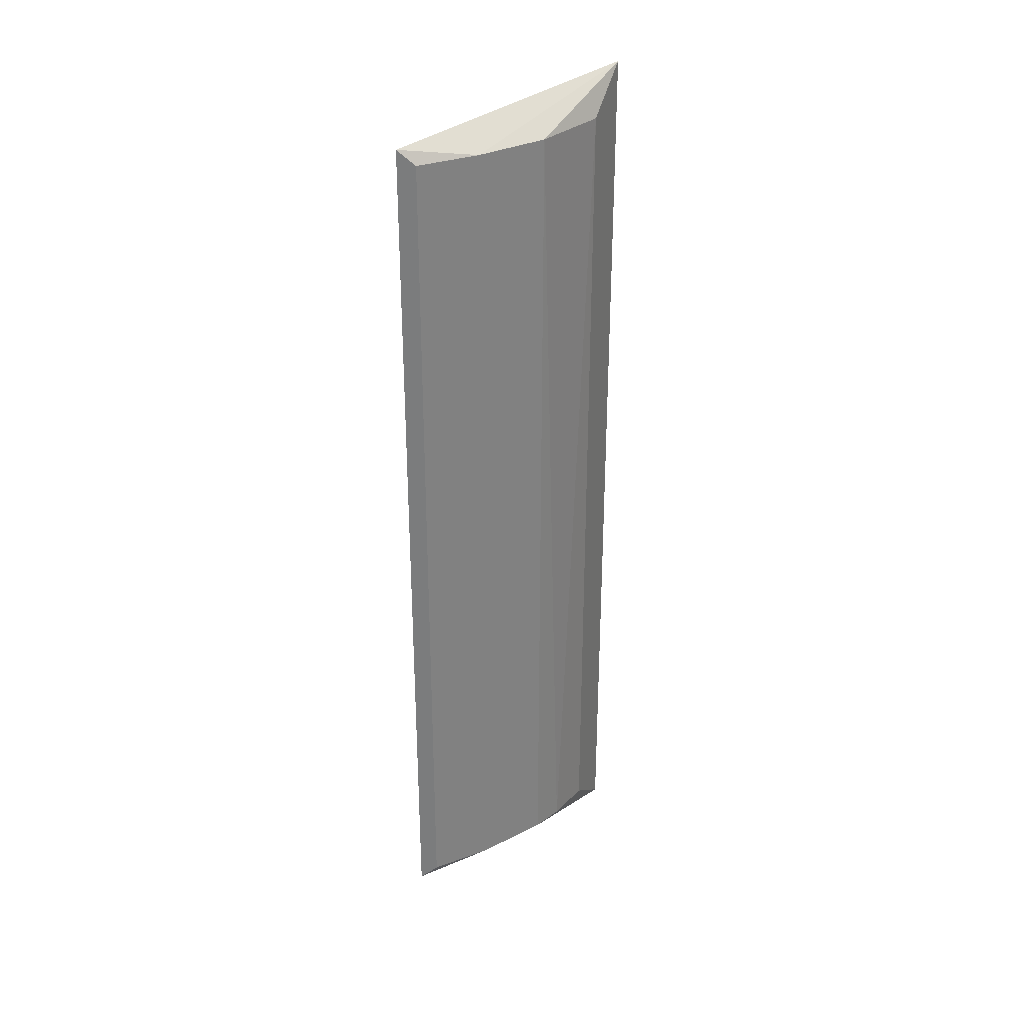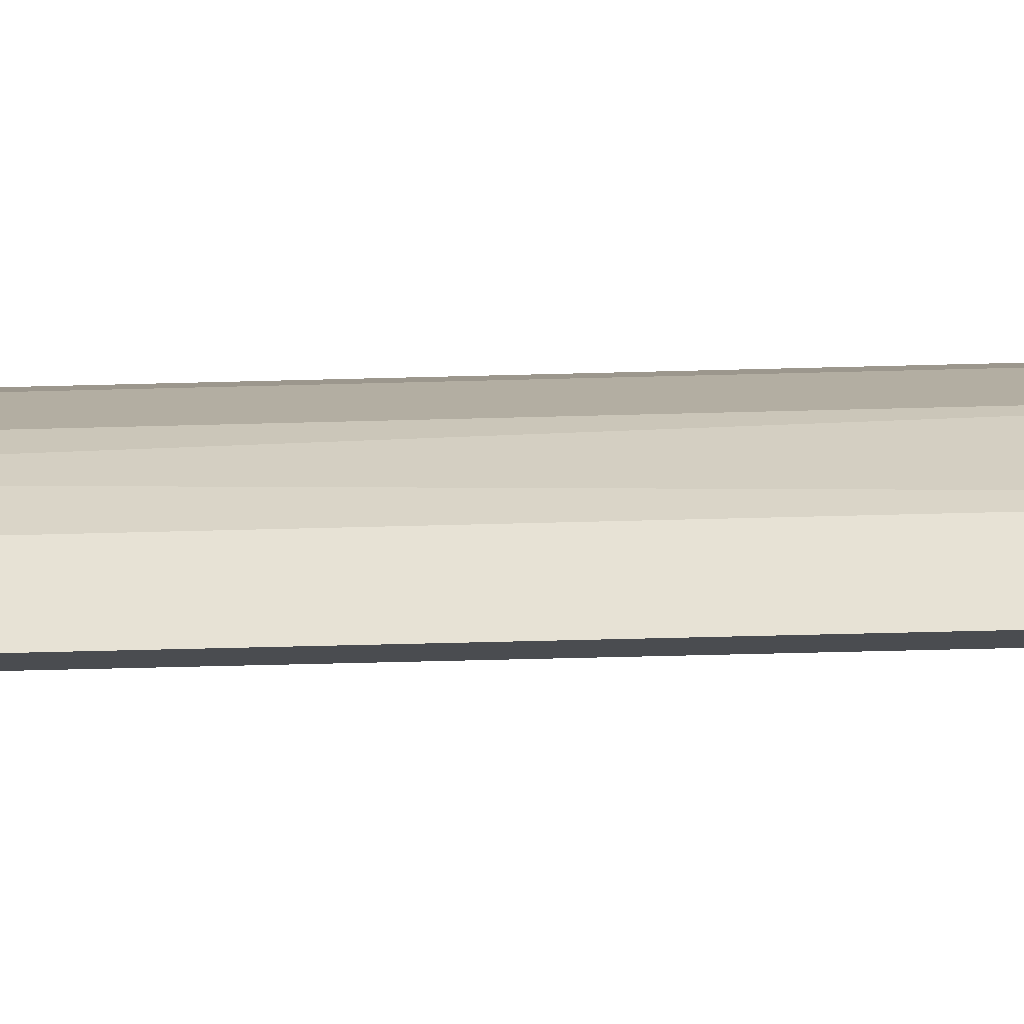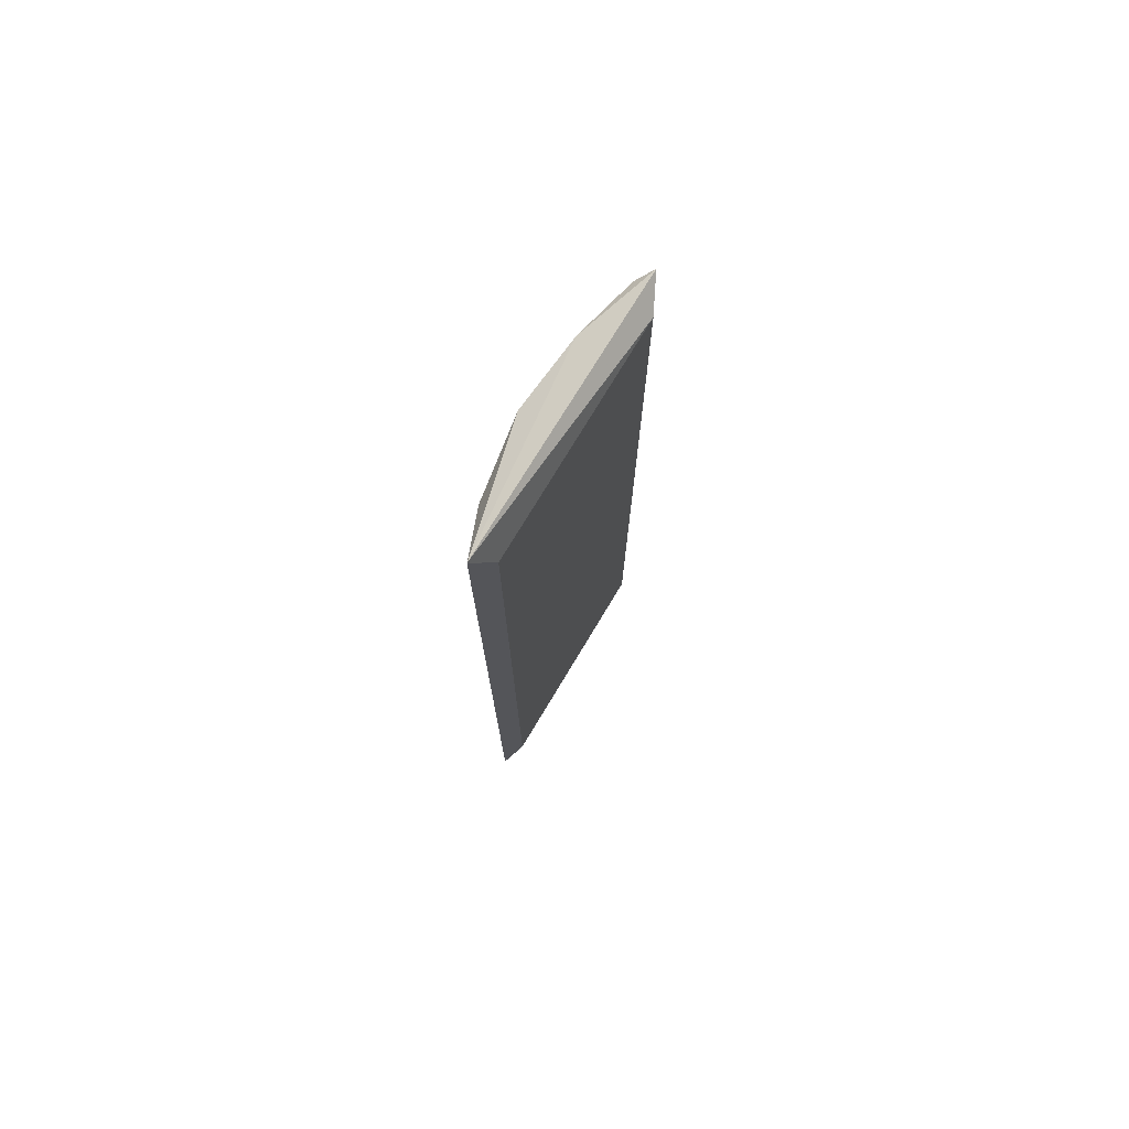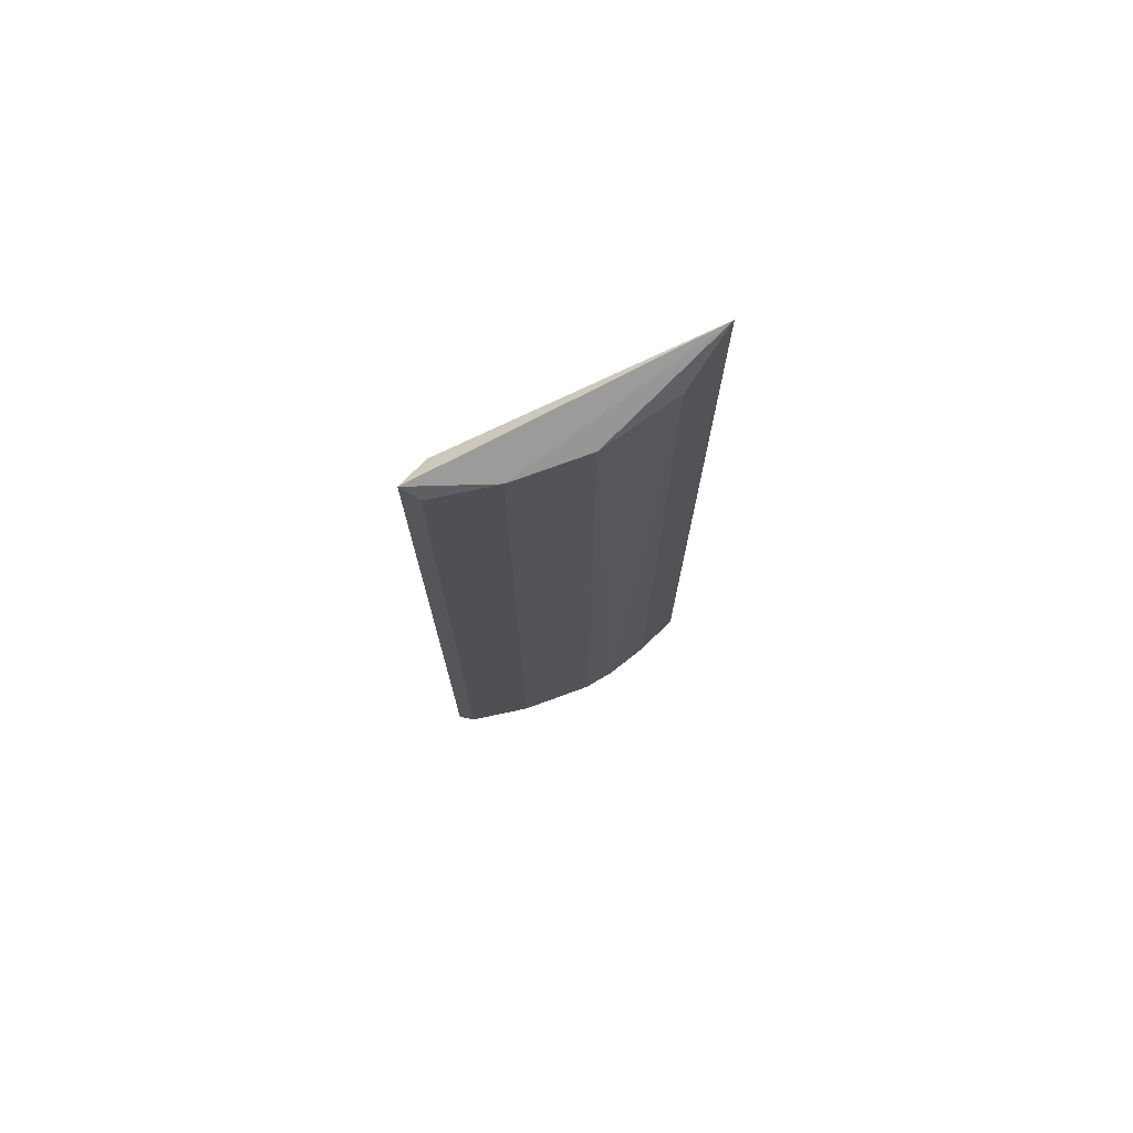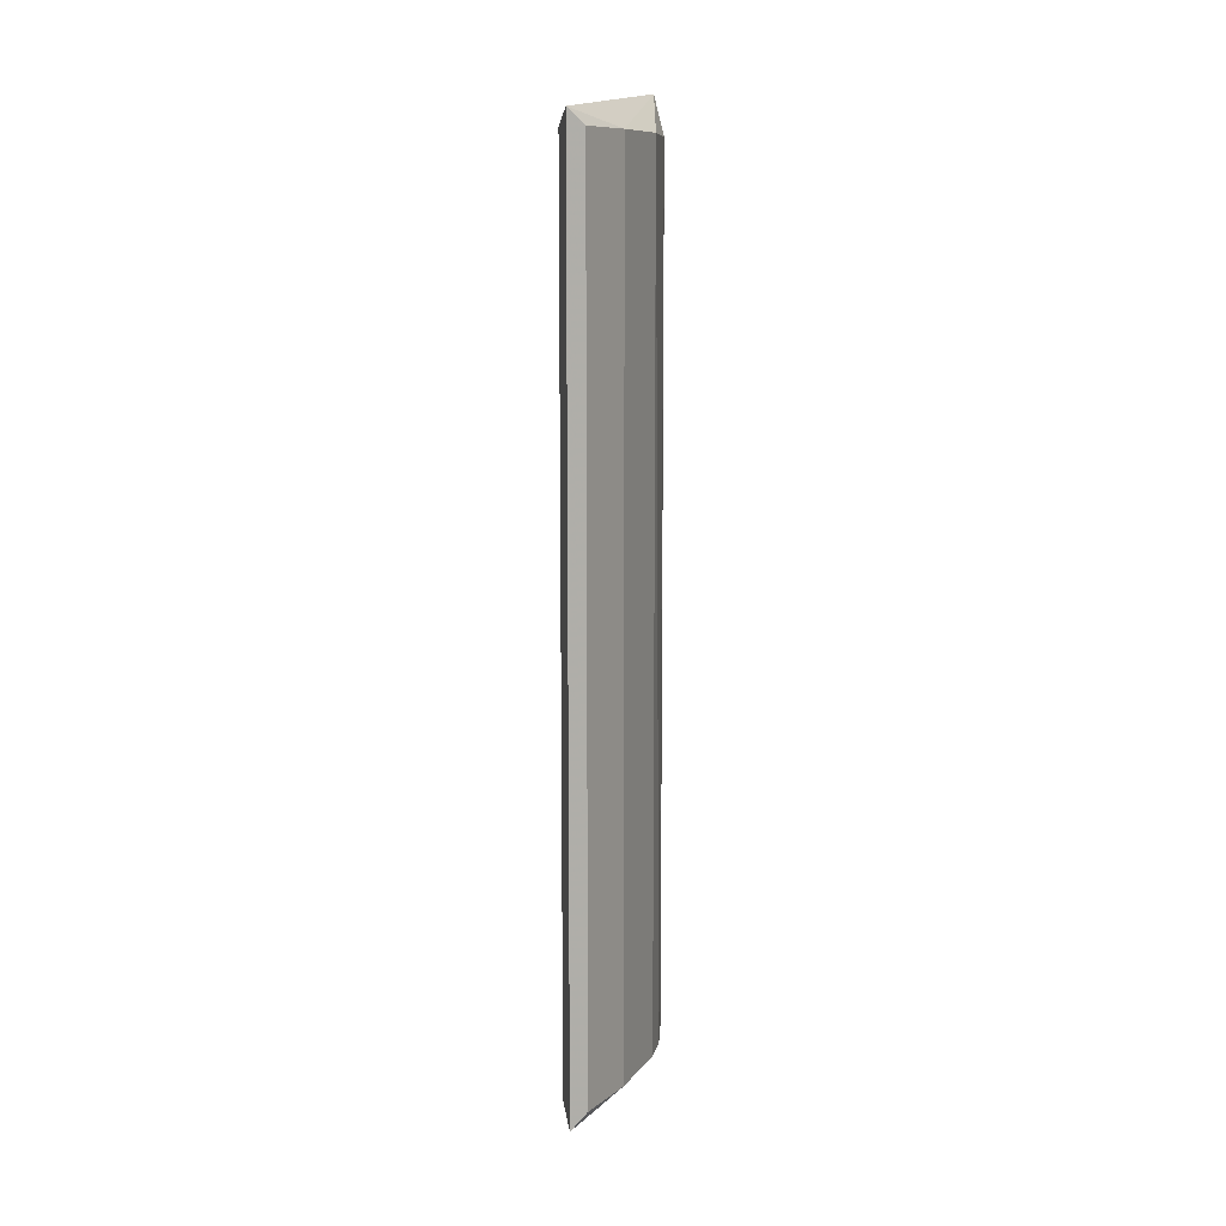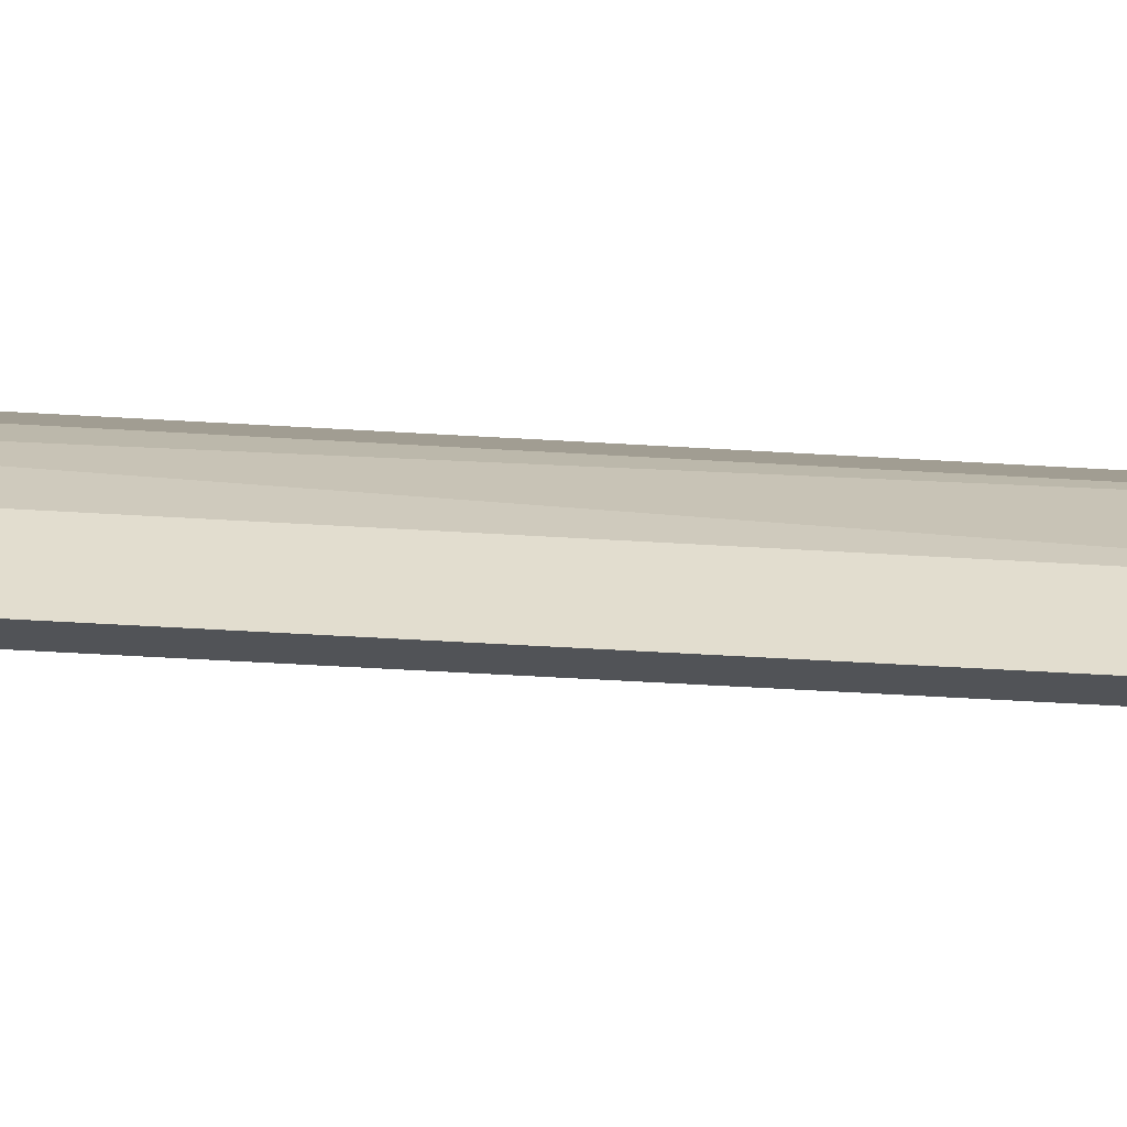
<metadata>
{"format":"obj","ext":"obj","renderer":"f3d","projection":"perspective","resolution":1024,"background":"white","views":[{"elev":30.8,"azim":17.3,"up":"+Y"},{"elev":-42.0,"azim":92.0,"up":"+Z"},{"elev":75.2,"azim":179.4,"up":"+Y"},{"elev":74.2,"azim":33.0,"up":"+Y"},{"elev":10.4,"azim":-15.4,"up":"+Y"},{"elev":-49.1,"azim":86.1,"up":"+Z"}]}
</metadata>
<code>
v 0.4353 0.003551 0.3228
v 0.4353 -0.7693 0.3228
v 0.4767 0.003551 0.2676
v 0.4767 -0.7693 0.2676
v 0.3801 0.003551 0.3366
v 0.3801 -0.7693 0.3366
v 0.4905 0.003551 0.1572
v 0.4905 -0.7693 0.1572
v 0.4905 -0.7693 0.2401
v 0.3939 0.003551 0.3642
v 0.3939 -0.7693 0.3642
v 0.5043 0.003551 0.1986
v 0.5043 -0.7693 0.1986
v 0.3779 0.0171 0.3679
v 0.3779 -0.7829 0.3679
v 0.5103 -0.8071 0.1471
v 0.5103 0.04129 0.1471
f 12 3 9
f 14 17 5
f 6 14 5
f 8 6 5
f 10 14 11
f 17 8 7
f 5 17 7
f 8 5 7
f 17 13 16
f 8 17 16
f 6 8 16
f 4 3 2
f 10 11 2
f 16 4 2
f 13 17 12
f 17 3 12
f 14 6 15
f 11 14 15
f 6 16 15
f 2 11 15
f 16 2 15
f 14 10 1
f 17 14 1
f 3 17 1
f 10 2 1
f 2 3 1
f 3 4 9
f 16 13 9
f 4 16 9
f 13 12 9

</code>
